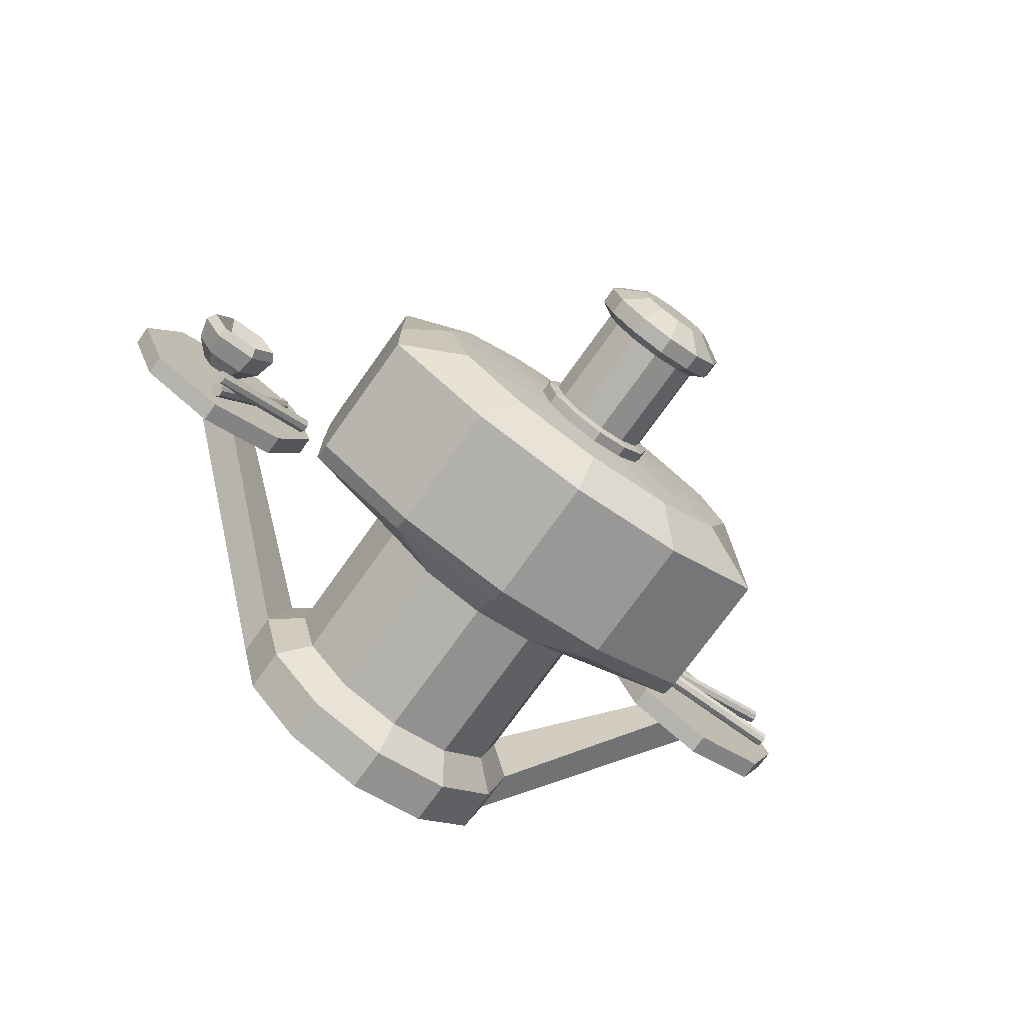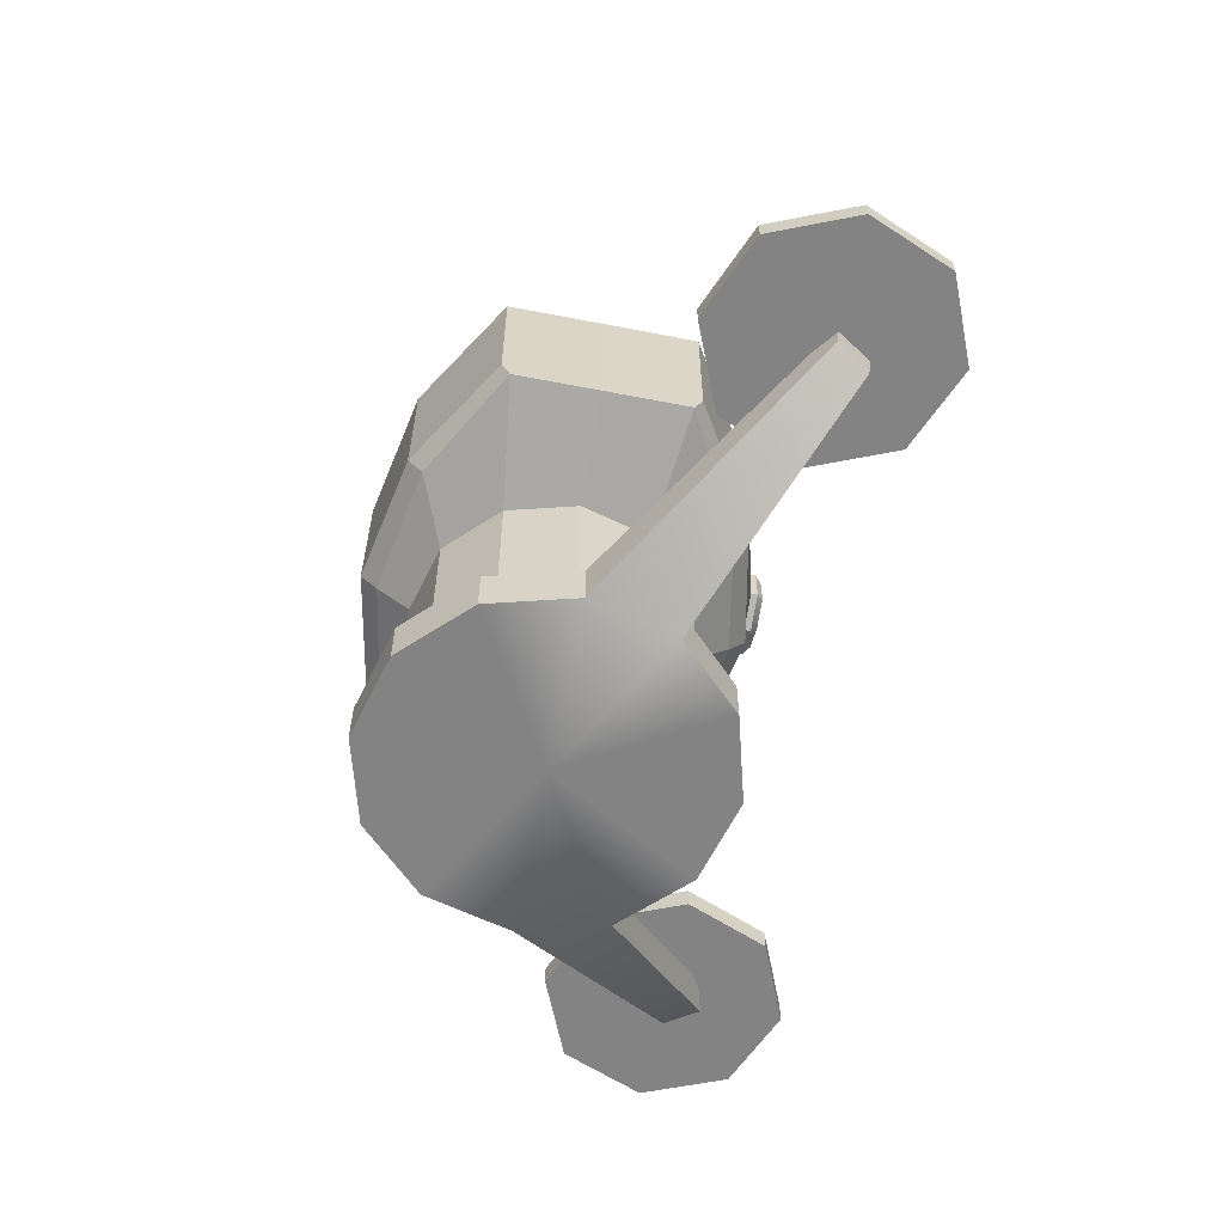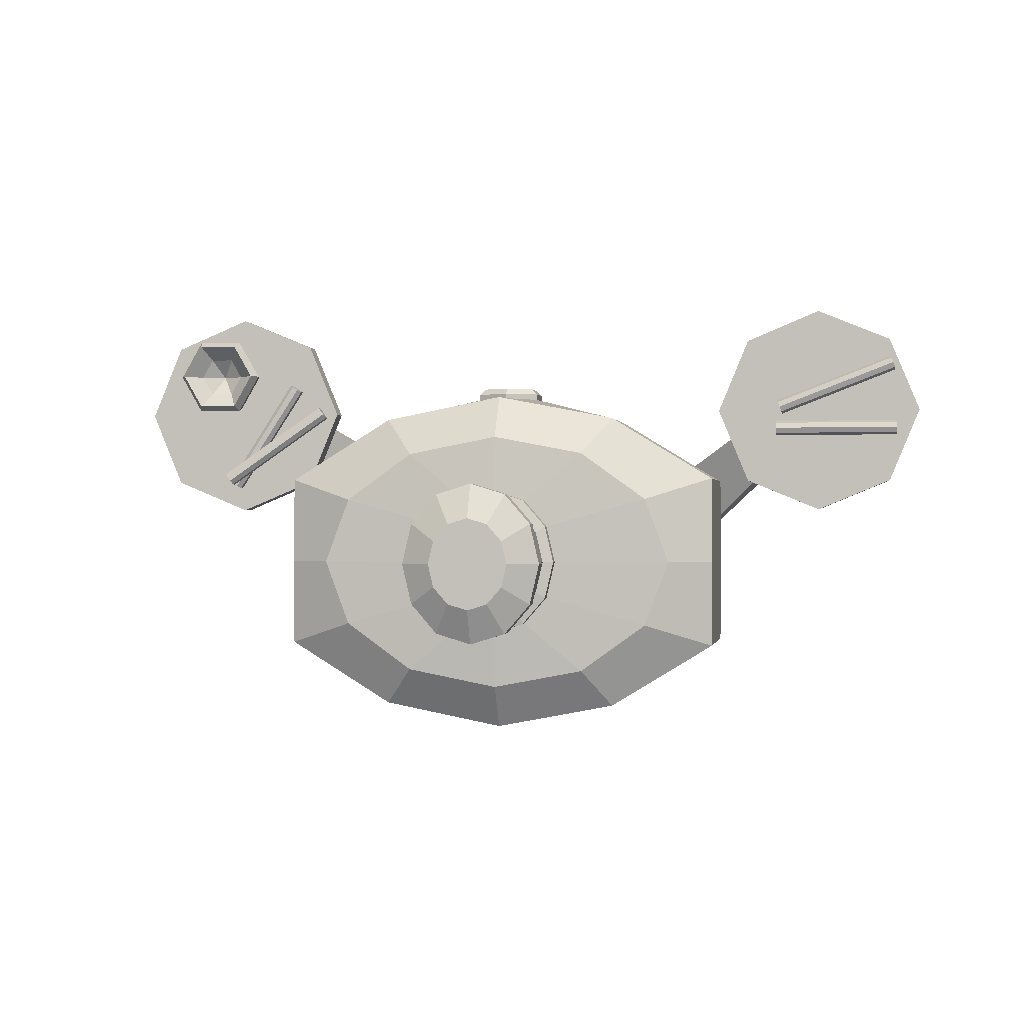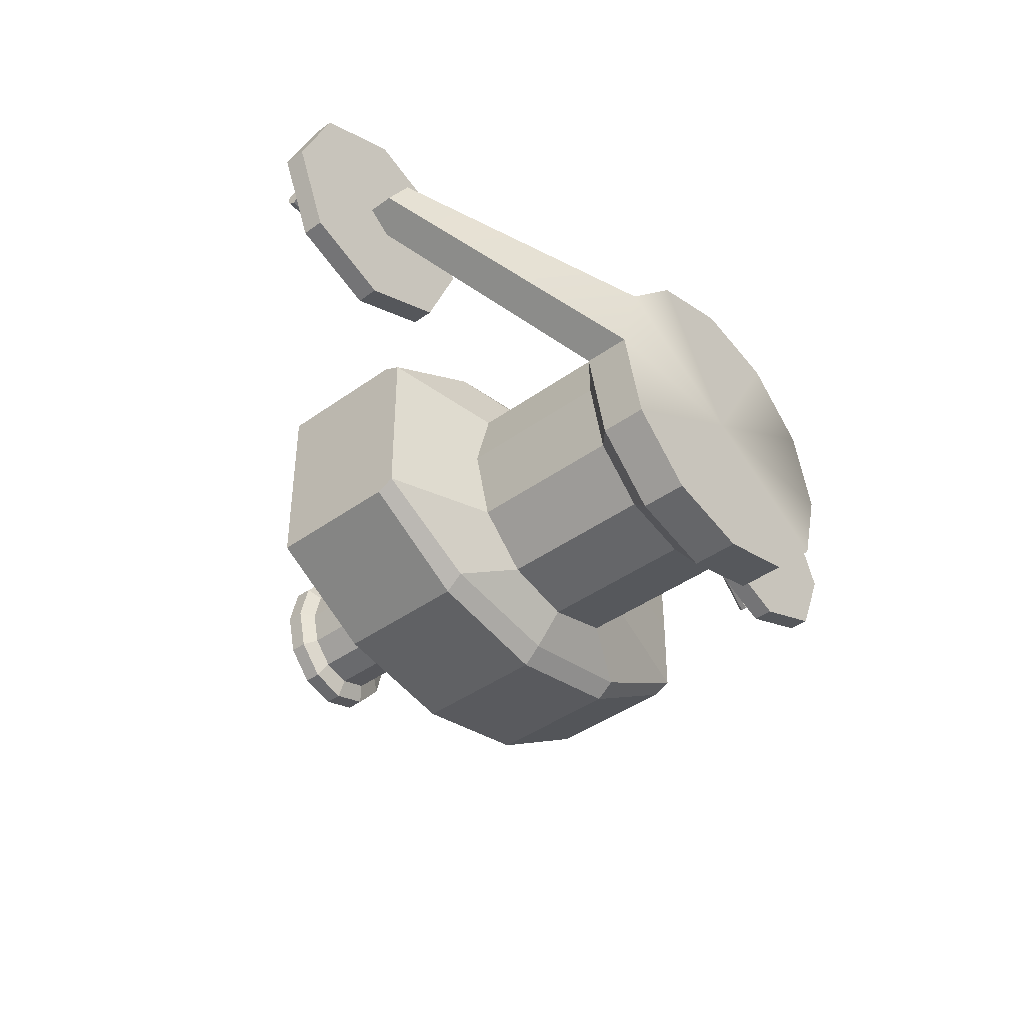
<metadata>
{"format":"obj","ext":"obj","renderer":"f3d","projection":"perspective","resolution":1024,"background":"white","views":[{"elev":-74.8,"azim":144.4,"up":"+Z"},{"elev":-61.1,"azim":-101.2,"up":"+Y"},{"elev":-0.5,"azim":-170.4,"up":"+Z"},{"elev":-41.7,"azim":-49.0,"up":"+Z"}]}
</metadata>
<code>
g default
v -0.5155 0 0.2976
v -0.2976 0 0.5155
v -0 0 0.5952
v 0.2976 0 0.5155
v 0.5155 0 0.2976
v 0.5952 0 0
v 0.5155 0 -0.2976
v 0.2976 0 -0.5155
v 0 0 -0.5952
v -0.2976 0 -0.5155
v -0.5155 0 -0.2976
v -0.5952 0 -0
v -0.5155 0.1673 0.2976
v -0.2976 0.1673 0.5155
v -0 0.1673 0.5952
v 0.2976 0.1673 0.5155
v 0.5155 0.1673 0.2976
v 0.5952 0.1673 0
v 0.5155 0.1673 -0.2976
v 0.2976 0.1673 -0.5155
v 0 0.1673 -0.5952
v -0.2976 0.1673 -0.5155
v -0.5155 0.1673 -0.2976
v -0.5952 0.1673 -0
v 0 0 0
v -0.4113 0.2583 0.2375
v -0.2375 0.2583 0.4113
v -0 0.2583 0.4749
v 0.2375 0.2583 0.4113
v 0.4113 0.2583 0.2375
v 0.4749 0.2583 0
v 0.4113 0.2583 -0.2375
v 0.2375 0.2583 -0.4113
v 0 0.2583 -0.4749
v -0.2375 0.2583 -0.4113
v -0.4113 0.2583 -0.2375
v -0.4749 0.2583 -0
v -0.4113 0.8244 0.2375
v -0.2375 0.8244 0.4113
v -0 0.8244 0.4749
v 0.2375 0.8244 0.4113
v 0.4113 0.8244 0.2375
v 0.4749 0.8244 0
v 0.4113 0.8244 -0.2375
v 0.2375 0.8244 -0.4113
v 0 0.8244 -0.4749
v -0.2375 0.8244 -0.4113
v -0.4113 0.8244 -0.2375
v -0.4749 0.8244 -0
v -0.8341 0.9246 0.2943
v -0.4471 0.9246 0.5098
v -0 0.9246 0.5886
v 0.4471 0.9246 0.5098
v 0.8329 0.9246 0.2943
v 0.8357 0.9246 0
v 0.8329 0.9246 -0.2943
v 0.4471 0.9246 -0.5098
v 0 0.9246 -0.5886
v -0.4471 0.9246 -0.5098
v -0.8341 0.9246 -0.2943
v -0.8345 0.9246 -0
v -0.8341 0.9879 0.3239
v -0.4471 0.9879 0.561
v -0 0.9879 0.6477
v 0.4471 0.9879 0.561
v 0.8329 0.9879 0.3239
v 0.8357 0.9879 0
v 0.8329 0.9879 -0.3239
v 0.4471 0.9879 -0.561
v 0 0.9879 -0.6477
v -0.4471 0.9879 -0.561
v -0.8341 0.9879 -0.3239
v -0.8345 0.9879 -0
v -0.8341 1.473 0.3239
v -0.4471 1.473 0.561
v -0 1.473 0.6477
v 0.4471 1.473 0.561
v 0.8329 1.473 0.3239
v 0.8357 1.473 0
v 0.8329 1.473 -0.3239
v 0.4471 1.473 -0.561
v 0 1.473 -0.6477
v -0.4471 1.473 -0.561
v -0.8341 1.473 -0.3239
v -0.8345 1.473 -0
v -0.5849 1.578 0.243
v -0.3377 1.578 0.4209
v -0 1.578 0.4861
v 0.3377 1.578 0.4209
v 0.5849 1.578 0.243
v 0.6753 1.578 0
v 0.5849 1.578 -0.243
v 0.3377 1.578 -0.4209
v 0 1.578 -0.4861
v -0.3377 1.578 -0.4209
v -0.5849 1.578 -0.243
v -0.6753 1.578 -0
v -0 1.425 0.6477
v -0.4471 1.425 0.561
v -0.8341 1.425 0.3239
v -0.8345 1.425 -0
v -0.8341 1.425 -0.3239
v -0.4471 1.425 -0.561
v 0 1.425 -0.6477
v 0.4471 1.425 -0.561
v 0.8329 1.425 -0.3239
v 0.8357 1.425 0
v 0.8329 1.425 0.3239
v 0.4471 1.425 0.561
v -0.2062 1.594 0.1375
v -0.119 1.594 0.2381
v -0 1.594 0.275
v 0.119 1.594 0.2381
v 0.2062 1.594 0.1375
v 0.2381 1.594 0
v 0.2062 1.594 -0.1375
v 0.119 1.594 -0.2381
v 0 1.594 -0.275
v -0.119 1.594 -0.2381
v -0.2062 1.594 -0.1375
v -0.2381 1.594 -0
v -0.2062 1.635 0.1375
v -0.119 1.635 0.2381
v -0 1.635 0.275
v 0.119 1.635 0.2381
v 0.2062 1.635 0.1375
v 0.2381 1.635 0
v 0.2062 1.635 -0.1375
v 0.119 1.635 -0.2381
v 0 1.635 -0.275
v -0.119 1.635 -0.2381
v -0.2062 1.635 -0.1375
v -0.2381 1.635 -0
v -0.1721 1.644 0.1147
v -0.09934 1.644 0.1987
v -0 1.644 0.2295
v 0.09934 1.644 0.1987
v 0.1721 1.644 0.1147
v 0.1987 1.644 0
v 0.1721 1.644 -0.1147
v 0.09934 1.644 -0.1987
v 0 1.644 -0.2295
v -0.09934 1.644 -0.1987
v -0.1721 1.644 -0.1147
v -0.1987 1.644 -0
v -0.1721 1.994 0.1147
v -0.09934 1.994 0.1987
v -0 1.994 0.2295
v 0.09934 1.994 0.1987
v 0.1721 1.994 0.1147
v 0.1987 1.994 0
v 0.1721 1.994 -0.1147
v 0.09934 1.994 -0.1987
v 0 1.994 -0.2295
v -0.09934 1.994 -0.1987
v -0.1721 1.994 -0.1147
v -0.1987 1.994 -0
v -0.2194 2.024 0.1463
v -0.1267 2.024 0.2535
v -0 2.024 0.2927
v 0.1267 2.024 0.2535
v 0.2194 2.024 0.1463
v 0.2534 2.024 0
v 0.2194 2.024 -0.1463
v 0.1267 2.024 -0.2535
v 0 2.024 -0.2927
v -0.1267 2.024 -0.2535
v -0.2194 2.024 -0.1463
v -0.2534 2.024 -0
v -0.2194 2.087 0.1463
v -0.1267 2.087 0.2535
v -0 2.087 0.2927
v 0.1267 2.087 0.2535
v 0.2194 2.087 0.1463
v 0.2534 2.087 0
v 0.2194 2.087 -0.1463
v 0.1267 2.087 -0.2535
v 0 2.087 -0.2927
v -0.1267 2.087 -0.2535
v -0.2194 2.087 -0.1463
v -0.2534 2.087 -0
v -0.1249 2.147 0.08329
v -0.07211 2.147 0.1443
v 0 2.147 0
v -0 2.147 0.1666
v 0.07211 2.147 0.1443
v 0.1249 2.147 0.08329
v 0.1442 2.147 0
v 0.1249 2.147 -0.08329
v 0.07211 2.147 -0.1443
v 0 2.147 -0.1666
v -0.07211 2.147 -0.1443
v -0.1249 2.147 -0.08329
v -0.1442 2.147 -0
v 1.201 0.5464 0.7385
v 1.279 0.5503 0.6269
v 1.277 0.7175 0.6309
v 1.199 0.7136 0.7425
v -1.283 0.5603 0.6169
v -1.21 0.5385 0.7298
v -1.195 0.7036 0.7525
v -1.268 0.7254 0.6396
v -0.1173 1.122 0.6486
v -0 1.077 0.6486
v -0 1.315 0.6486
v -0.1173 1.259 0.6486
v 0.1173 1.122 0.6486
v 0.1173 1.259 0.6486
v -0.1173 1.122 0.6712
v -0.09464 1.138 0.6938
v -0 1.102 0.6939
v -0 1.077 0.6713
v -0 1.315 0.6713
v -0 1.29 0.6939
v -0.09464 1.245 0.6938
v -0.1173 1.259 0.6712
v 0.09464 1.138 0.6938
v 0.1173 1.122 0.6712
v 0.09463 1.245 0.6938
v 0.1173 1.259 0.6712
v -1.531 0.8085 0.8382
v -1.528 0.7875 0.8463
v -1.531 0.7664 0.8382
v -1.539 0.7577 0.8186
v -1.546 0.7664 0.7989
v -1.549 0.7875 0.7908
v -1.546 0.8085 0.7989
v -1.539 0.8172 0.8186
v -1.065 0.8085 0.6585
v -1.061 0.7875 0.6667
v -1.065 0.7664 0.6585
v -1.072 0.7577 0.6389
v -1.08 0.7664 0.6193
v -1.083 0.7875 0.6111
v -1.08 0.8085 0.6193
v -1.072 0.8172 0.6389
v -1.539 0.7875 0.8186
v -1.072 0.7875 0.6389
v -1.555 0.8085 0.5717
v -1.555 0.7875 0.5804
v -1.555 0.7664 0.5717
v -1.555 0.7577 0.5506
v -1.555 0.7664 0.5296
v -1.555 0.7875 0.5209
v -1.555 0.8085 0.5296
v -1.555 0.8172 0.5506
v -1.055 0.8085 0.5717
v -1.055 0.7875 0.5804
v -1.055 0.7664 0.5717
v -1.055 0.7577 0.5506
v -1.055 0.7664 0.5296
v -1.055 0.7875 0.5209
v -1.055 0.8085 0.5296
v -1.055 0.8172 0.5506
v -1.555 0.7875 0.5506
v -1.055 0.7875 0.5506
v 0.8972 0.7947 0.6267
v 0.9105 0.7928 0.6452
v 0.9202 0.7755 0.6563
v 0.9207 0.7529 0.6537
v 0.9116 0.7382 0.6388
v 0.8984 0.7401 0.6204
v 0.8887 0.7574 0.6092
v 0.8882 0.78 0.6119
v 1.304 0.8367 0.3384
v 1.317 0.8349 0.3569
v 1.327 0.8176 0.368
v 1.327 0.795 0.3654
v 1.318 0.7803 0.3505
v 1.305 0.7821 0.3321
v 1.295 0.7994 0.3209
v 1.295 0.8221 0.3236
v 0.9044 0.7664 0.6328
v 1.311 0.8085 0.3445
v 1.29 0.7351 0.861
v 1.375 0.7351 0.861
v 1.418 0.7351 0.7872
v 1.375 0.7351 0.7133
v 1.29 0.7351 0.7133
v 1.247 0.7351 0.7872
v 1.259 0.7975 0.9151
v 1.406 0.7975 0.9151
v 1.48 0.7975 0.7872
v 1.406 0.7975 0.6592
v 1.259 0.7975 0.6592
v 1.185 0.7975 0.7872
v 1.247 0.8828 0.9349
v 1.418 0.8828 0.9349
v 1.503 0.8828 0.7872
v 1.418 0.8828 0.6394
v 1.247 0.8828 0.6394
v 1.162 0.8828 0.7872
v 1.259 0.9206 0.9151
v 1.406 0.9206 0.9151
v 1.48 0.9206 0.7872
v 1.406 0.9206 0.6592
v 1.259 0.9206 0.6592
v 1.185 0.9206 0.7872
v 1.29 0.8599 0.861
v 1.375 0.8599 0.861
v 1.418 0.8599 0.7872
v 1.375 0.8599 0.7133
v 1.29 0.8599 0.7133
v 1.247 0.8599 0.7872
v 1.333 0.7122 0.7872
v 1.333 0.811 0.7872
v 0.9709 0.6587 0.9219
v 1.265 0.6587 1.044
v 1.56 0.6587 0.9219
v 1.682 0.6587 0.6272
v 1.56 0.6587 0.3326
v 1.265 0.6587 0.2106
v 0.9709 0.6587 0.3326
v 0.8488 0.6587 0.6272
v 0.9709 0.7361 0.9219
v 1.265 0.7361 1.044
v 1.56 0.7361 0.9219
v 1.682 0.7361 0.6272
v 1.56 0.7361 0.3326
v 1.265 0.7361 0.2106
v 0.9709 0.7361 0.3326
v 0.8488 0.7361 0.6272
v 1.265 0.6587 0.6272
v 1.265 0.7361 0.6272
v 1.014 0.792 0.7343
v 1.033 0.7913 0.7467
v 1.046 0.7748 0.7553
v 1.045 0.752 0.755
v 1.032 0.7364 0.7461
v 1.012 0.737 0.7336
v 0.9993 0.7535 0.725
v 0.9999 0.7763 0.7253
v 1.287 0.7903 0.3154
v 1.306 0.7896 0.3278
v 1.319 0.7731 0.3364
v 1.318 0.7503 0.3361
v 1.304 0.7347 0.3271
v 1.285 0.7353 0.3147
v 1.272 0.7518 0.3061
v 1.273 0.7746 0.3064
v 1.023 0.7642 0.7402
v 1.296 0.7625 0.3212
v -1.526 0.6587 0.9219
v -1.232 0.6587 1.044
v -0.9371 0.6587 0.9219
v -0.8151 0.6587 0.6272
v -0.9371 0.6587 0.3326
v -1.232 0.6587 0.2106
v -1.526 0.6587 0.3326
v -1.648 0.6587 0.6272
v -1.526 0.7361 0.9219
v -1.232 0.7361 1.044
v -0.9371 0.7361 0.9219
v -0.8151 0.7361 0.6272
v -0.9371 0.7361 0.3326
v -1.232 0.7361 0.2106
v -1.526 0.7361 0.3326
v -1.648 0.7361 0.6272
v -1.232 0.6587 0.6272
v -1.232 0.7361 0.6272
g COOKER
f 1 2 14 13
f 2 3 15 14
f 3 4 16 15
f 4 5 17 16
f 195 196 197 198
f 6 7 19 18
f 7 8 20 19
f 8 9 21 20
f 9 10 22 21
f 10 11 23 22
f 11 12 24 23
f 199 200 201 202
f 2 1 25
f 3 2 25
f 4 3 25
f 5 4 25
f 6 5 25
f 7 6 25
f 8 7 25
f 9 8 25
f 10 9 25
f 11 10 25
f 12 11 25
f 1 12 25
f 182 183 184
f 183 185 184
f 185 186 184
f 186 187 184
f 187 188 184
f 188 189 184
f 189 190 184
f 190 191 184
f 191 192 184
f 192 193 184
f 193 194 184
f 194 182 184
f 13 14 27 26
f 14 15 28 27
f 15 16 29 28
f 16 17 30 29
f 17 18 31 30
f 18 19 32 31
f 19 20 33 32
f 20 21 34 33
f 21 22 35 34
f 22 23 36 35
f 23 24 37 36
f 24 13 26 37
f 26 27 39 38
f 27 28 40 39
f 28 29 41 40
f 29 30 42 41
f 30 31 43 42
f 31 32 44 43
f 32 33 45 44
f 33 34 46 45
f 34 35 47 46
f 35 36 48 47
f 36 37 49 48
f 37 26 38 49
f 38 39 51 50
f 39 40 52 51
f 40 41 53 52
f 41 42 54 53
f 42 43 55 54
f 43 44 56 55
f 44 45 57 56
f 45 46 58 57
f 46 47 59 58
f 47 48 60 59
f 48 49 61 60
f 49 38 50 61
f 50 51 63 62
f 51 52 64 63
f 52 53 65 64
f 53 54 66 65
f 54 55 67 66
f 55 56 68 67
f 56 57 69 68
f 57 58 70 69
f 58 59 71 70
f 59 60 72 71
f 60 61 73 72
f 61 50 62 73
f 62 63 99 100
f 65 66 108 109
f 66 67 107 108
f 67 68 106 107
f 68 69 105 106
f 69 70 104 105
f 70 71 103 104
f 71 72 102 103
f 72 73 101 102
f 73 62 100 101
f 74 75 87 86
f 75 76 88 87
f 76 77 89 88
f 77 78 90 89
f 78 79 91 90
f 79 80 92 91
f 80 81 93 92
f 81 82 94 93
f 82 83 95 94
f 83 84 96 95
f 84 85 97 96
f 85 74 86 97
f 99 98 76 75
f 100 99 75 74
f 101 100 74 85
f 102 101 85 84
f 103 102 84 83
f 104 103 83 82
f 105 104 82 81
f 106 105 81 80
f 107 106 80 79
f 108 107 79 78
f 109 108 78 77
f 98 109 77 76
f 86 87 111 110
f 87 88 112 111
f 88 89 113 112
f 89 90 114 113
f 90 91 115 114
f 91 92 116 115
f 92 93 117 116
f 93 94 118 117
f 94 95 119 118
f 95 96 120 119
f 96 97 121 120
f 97 86 110 121
f 110 111 123 122
f 111 112 124 123
f 112 113 125 124
f 113 114 126 125
f 114 115 127 126
f 115 116 128 127
f 116 117 129 128
f 117 118 130 129
f 118 119 131 130
f 119 120 132 131
f 120 121 133 132
f 121 110 122 133
f 122 123 135 134
f 123 124 136 135
f 124 125 137 136
f 125 126 138 137
f 126 127 139 138
f 127 128 140 139
f 128 129 141 140
f 129 130 142 141
f 130 131 143 142
f 131 132 144 143
f 132 133 145 144
f 133 122 134 145
f 134 135 147 146
f 135 136 148 147
f 136 137 149 148
f 137 138 150 149
f 138 139 151 150
f 139 140 152 151
f 140 141 153 152
f 141 142 154 153
f 142 143 155 154
f 143 144 156 155
f 144 145 157 156
f 145 134 146 157
f 146 147 159 158
f 147 148 160 159
f 148 149 161 160
f 149 150 162 161
f 150 151 163 162
f 151 152 164 163
f 152 153 165 164
f 153 154 166 165
f 154 155 167 166
f 155 156 168 167
f 156 157 169 168
f 157 146 158 169
f 158 159 171 170
f 159 160 172 171
f 160 161 173 172
f 161 162 174 173
f 162 163 175 174
f 163 164 176 175
f 164 165 177 176
f 165 166 178 177
f 166 167 179 178
f 167 168 180 179
f 168 169 181 180
f 169 158 170 181
f 170 171 183 182
f 171 172 185 183
f 172 173 186 185
f 173 174 187 186
f 174 175 188 187
f 175 176 189 188
f 176 177 190 189
f 177 178 191 190
f 178 179 192 191
f 179 180 193 192
f 180 181 194 193
f 181 170 182 194
f 5 6 196 195
f 6 18 197 196
f 18 17 198 197
f 17 5 195 198
f 12 1 200 199
f 1 13 201 200
f 13 24 202 201
f 24 12 199 202
f 63 64 204 203
f 98 99 206 205
f 99 63 203 206
f 64 65 207 204
f 65 109 208 207
f 109 98 205 208
f 209 210 215 216
f 210 209 212 211
f 211 212 218 217
f 213 214 219 220
f 214 213 216 215
f 217 218 220 219
f 210 211 214 215
f 211 217 219 214
f 203 204 212 209
f 205 206 216 213
f 206 203 209 216
f 204 207 218 212
f 207 208 220 218
f 208 205 213 220
f 221 222 230 229
f 222 223 231 230
f 223 224 232 231
f 224 225 233 232
f 225 226 234 233
f 226 227 235 234
f 227 228 236 235
f 228 221 229 236
f 222 221 237
f 223 222 237
f 224 223 237
f 225 224 237
f 226 225 237
f 227 226 237
f 228 227 237
f 221 228 237
f 229 230 238
f 230 231 238
f 231 232 238
f 232 233 238
f 233 234 238
f 234 235 238
f 235 236 238
f 236 229 238
f 239 240 248 247
f 240 241 249 248
f 241 242 250 249
f 242 243 251 250
f 243 244 252 251
f 244 245 253 252
f 245 246 254 253
f 246 239 247 254
f 240 239 255
f 241 240 255
f 242 241 255
f 243 242 255
f 244 243 255
f 245 244 255
f 246 245 255
f 239 246 255
f 247 248 256
f 248 249 256
f 249 250 256
f 250 251 256
f 251 252 256
f 252 253 256
f 253 254 256
f 254 247 256
f 257 258 266 265
f 258 259 267 266
f 259 260 268 267
f 260 261 269 268
f 261 262 270 269
f 262 263 271 270
f 263 264 272 271
f 264 257 265 272
f 258 257 273
f 259 258 273
f 260 259 273
f 261 260 273
f 262 261 273
f 263 262 273
f 264 263 273
f 257 264 273
f 265 266 274
f 266 267 274
f 267 268 274
f 268 269 274
f 269 270 274
f 270 271 274
f 271 272 274
f 272 265 274
f 275 276 282 281
f 276 277 283 282
f 277 278 284 283
f 278 279 285 284
f 279 280 286 285
f 280 275 281 286
f 281 282 288 287
f 282 283 289 288
f 283 284 290 289
f 284 285 291 290
f 285 286 292 291
f 286 281 287 292
f 287 288 294 293
f 288 289 295 294
f 289 290 296 295
f 290 291 297 296
f 291 292 298 297
f 292 287 293 298
f 293 294 300 299
f 294 295 301 300
f 295 296 302 301
f 296 297 303 302
f 297 298 304 303
f 298 293 299 304
f 276 275 305
f 277 276 305
f 278 277 305
f 279 278 305
f 280 279 305
f 275 280 305
f 299 300 306
f 300 301 306
f 301 302 306
f 302 303 306
f 303 304 306
f 304 299 306
f 307 308 316 315
f 308 309 317 316
f 309 310 318 317
f 310 311 319 318
f 311 312 320 319
f 312 313 321 320
f 313 314 322 321
f 314 307 315 322
f 308 307 323
f 309 308 323
f 310 309 323
f 311 310 323
f 312 311 323
f 313 312 323
f 314 313 323
f 307 314 323
f 315 316 324
f 316 317 324
f 317 318 324
f 318 319 324
f 319 320 324
f 320 321 324
f 321 322 324
f 322 315 324
f 325 326 334 333
f 326 327 335 334
f 327 328 336 335
f 328 329 337 336
f 329 330 338 337
f 330 331 339 338
f 331 332 340 339
f 332 325 333 340
f 326 325 341
f 327 326 341
f 328 327 341
f 329 328 341
f 330 329 341
f 331 330 341
f 332 331 341
f 325 332 341
f 333 334 342
f 334 335 342
f 335 336 342
f 336 337 342
f 337 338 342
f 338 339 342
f 339 340 342
f 340 333 342
f 343 344 352 351
f 344 345 353 352
f 345 346 354 353
f 346 347 355 354
f 347 348 356 355
f 348 349 357 356
f 349 350 358 357
f 350 343 351 358
f 344 343 359
f 345 344 359
f 346 345 359
f 347 346 359
f 348 347 359
f 349 348 359
f 350 349 359
f 343 350 359
f 351 352 360
f 352 353 360
f 353 354 360
f 354 355 360
f 355 356 360
f 356 357 360
f 357 358 360
f 358 351 360

</code>
